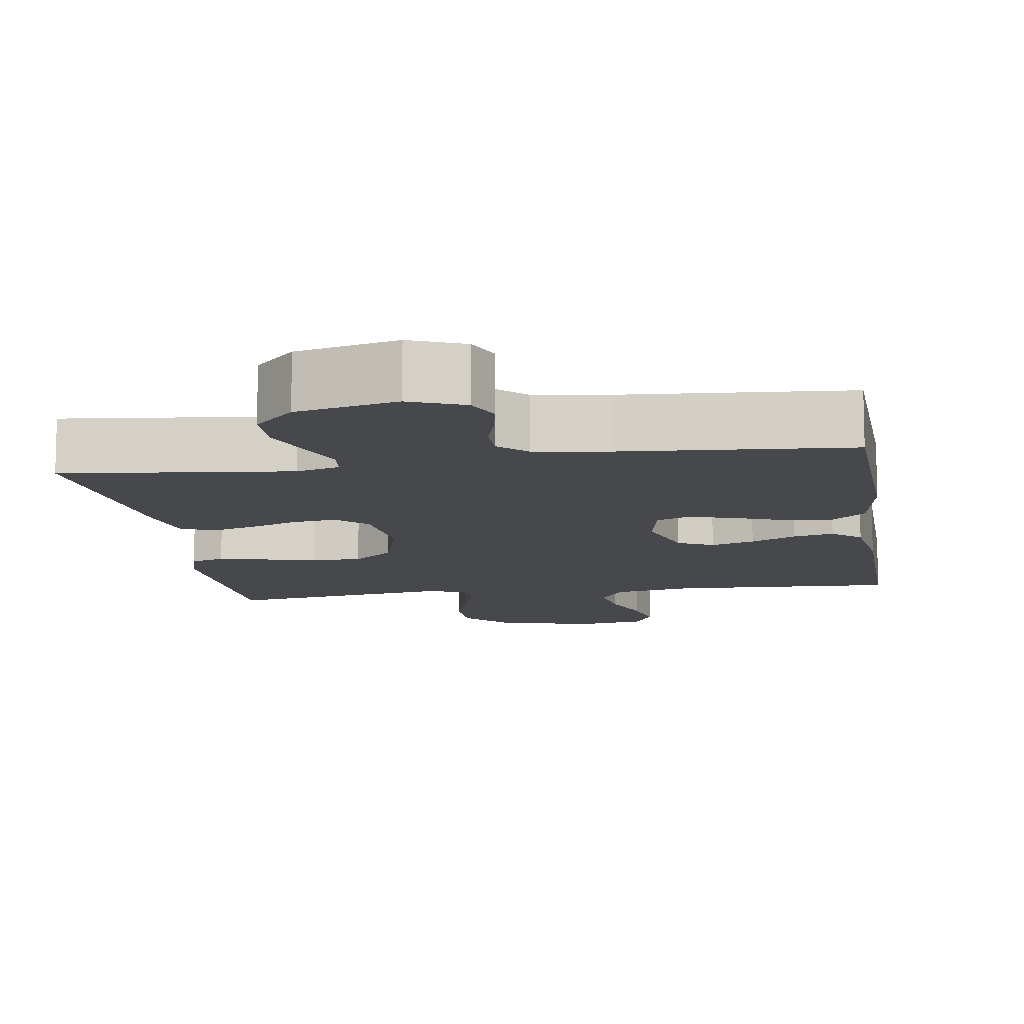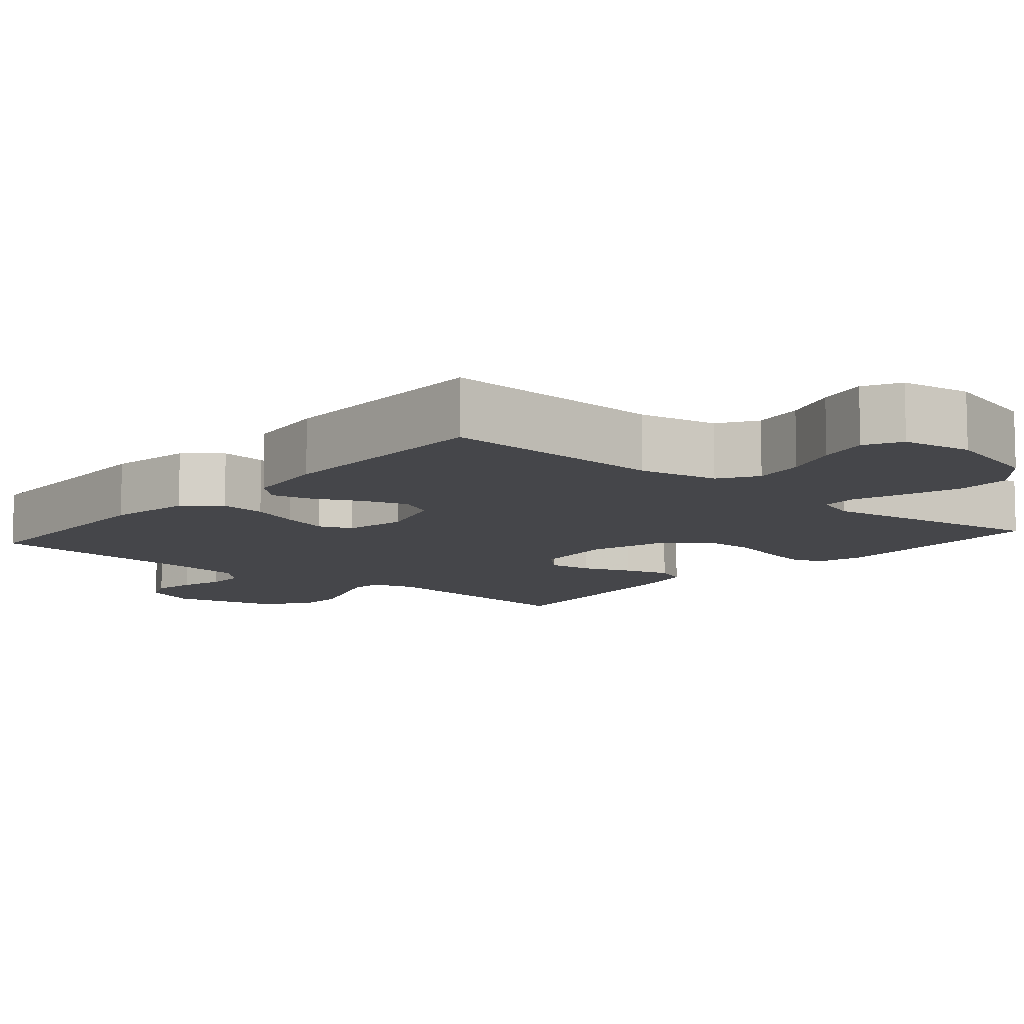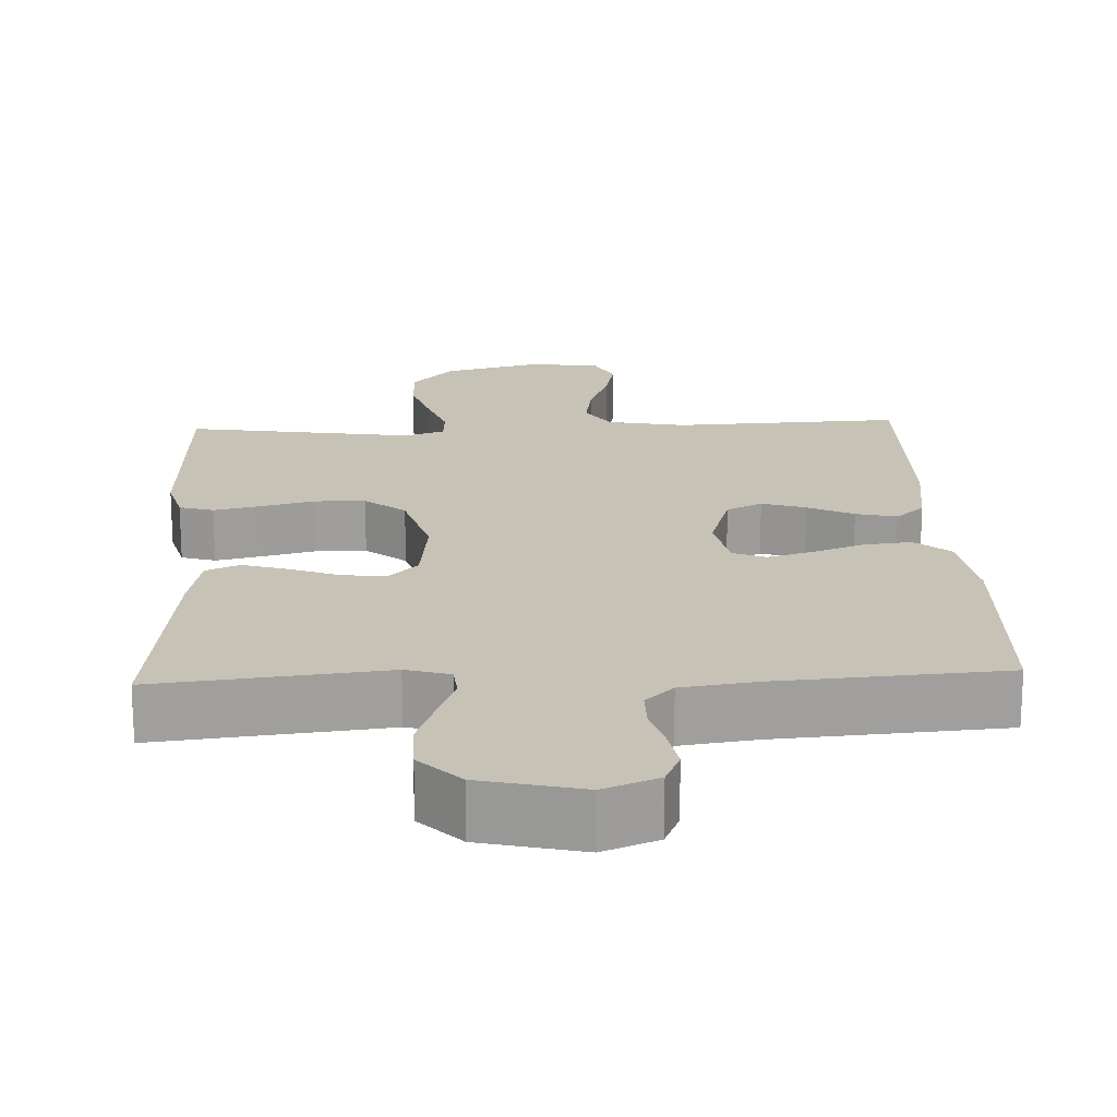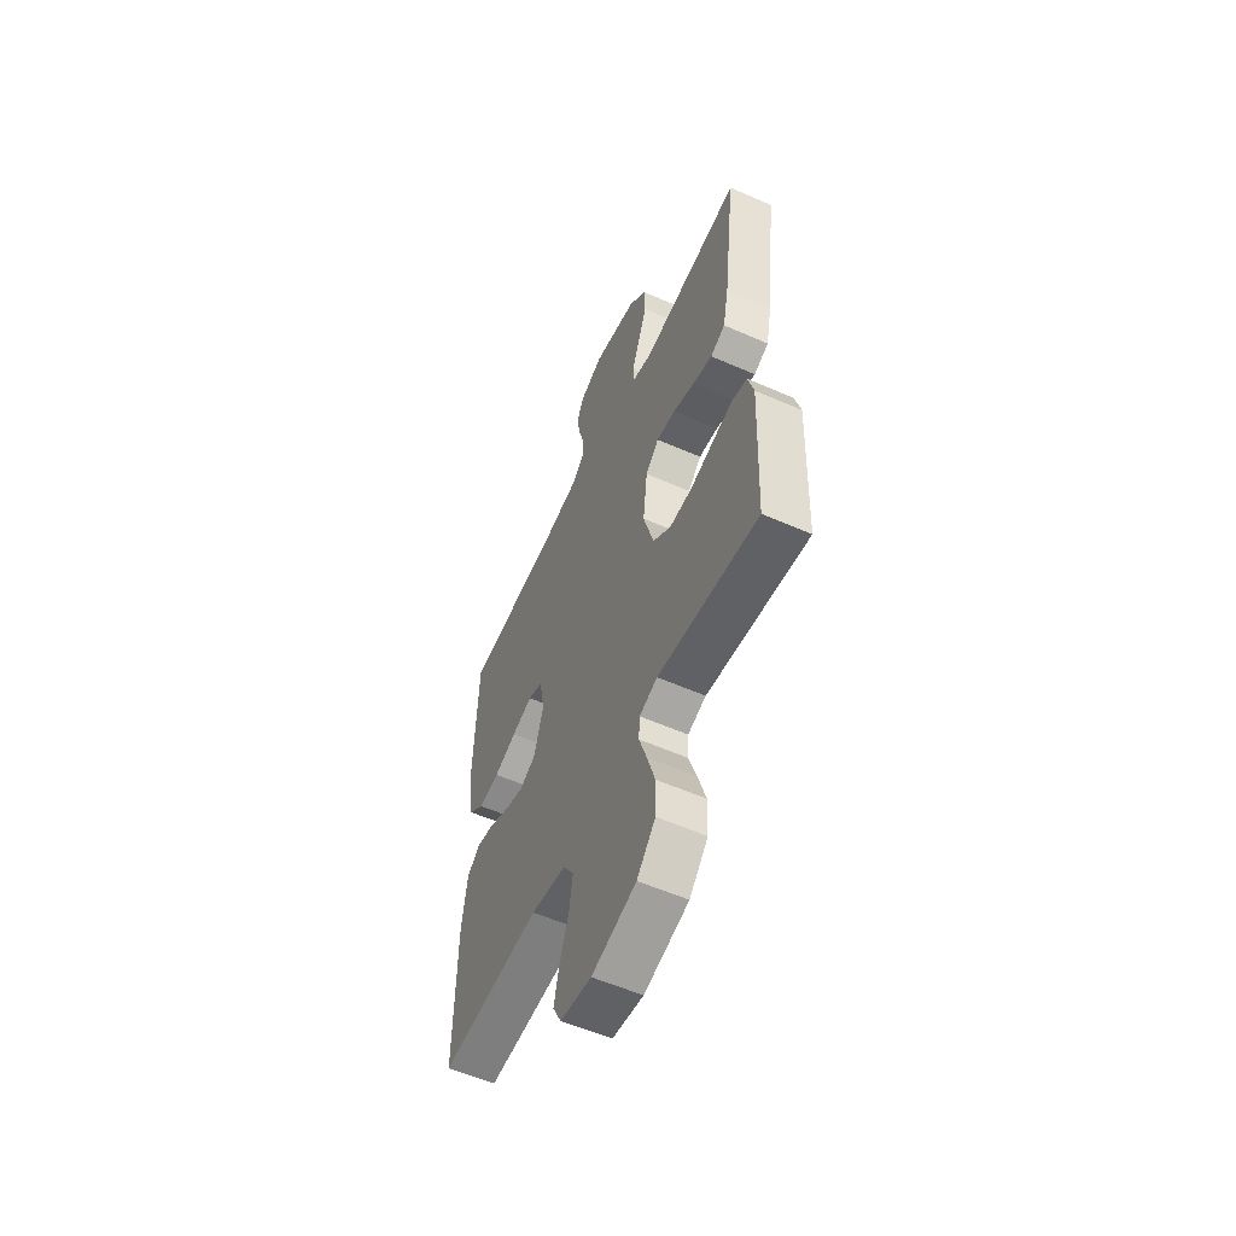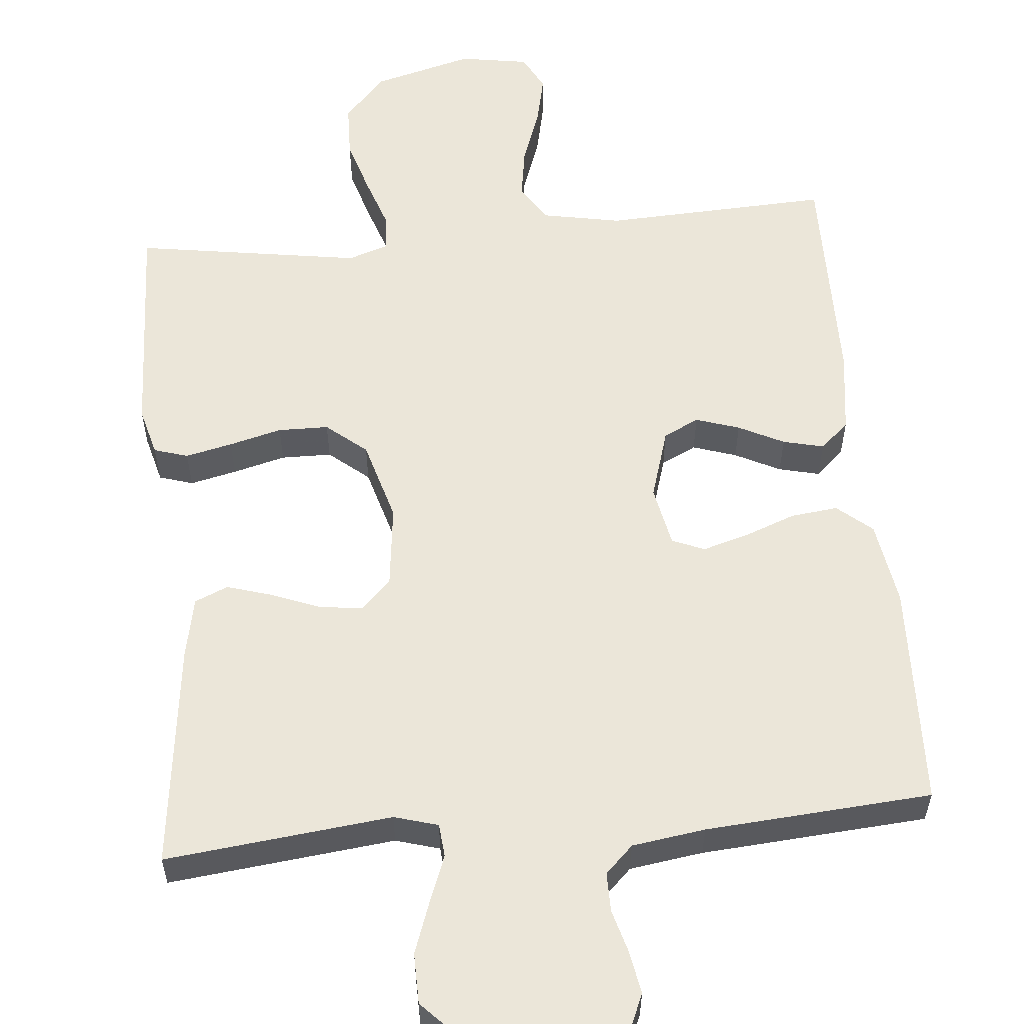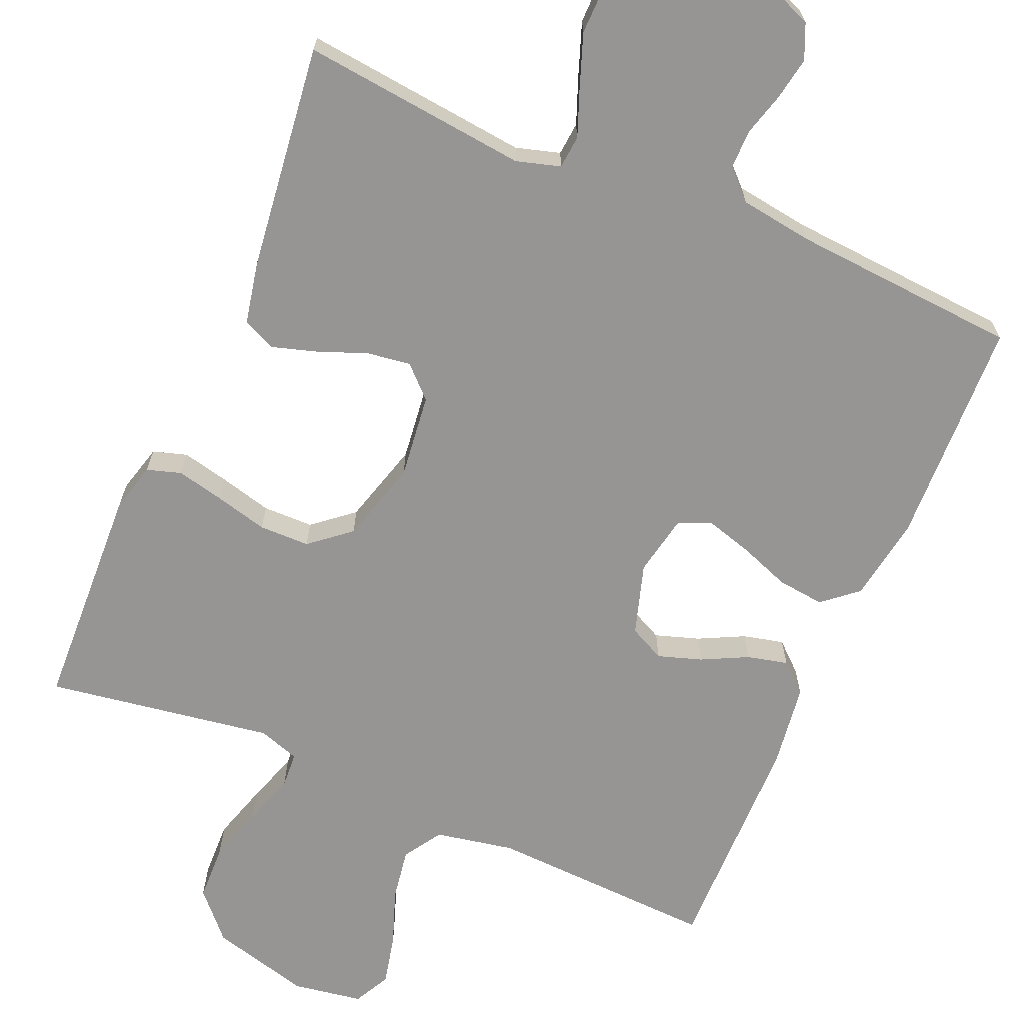
<metadata>
{"format":"obj","ext":"obj","renderer":"f3d","projection":"perspective","resolution":1024,"background":"white","views":[{"elev":-11.1,"azim":8.6,"up":"+Y"},{"elev":-9.9,"azim":139.3,"up":"+Y"},{"elev":19.1,"azim":-2.6,"up":"+Y"},{"elev":-57.2,"azim":-114.5,"up":"+Z"},{"elev":57.3,"azim":-5.3,"up":"+Y"},{"elev":-67.6,"azim":-23.2,"up":"+Y"}]}
</metadata>
<code>
v 0.5 0.07 0.5
v 0.51 0.07 0.2
v 0.492 0.07 0.088
v 0.446 0.07 0.049
v 0.384 0.07 0.056
v 0.317 0.07 0.081
v 0.255 0.07 0.099
v 0.212 0.07 0.081
v 0.196 0.07 0
v 0.225 0.07 -0.094
v 0.272 0.07 -0.117
v 0.33 0.07 -0.098
v 0.39 0.07 -0.068
v 0.444 0.07 -0.055
v 0.482 0.07 -0.089
v 0.497 0.07 -0.2
v 0.5 0.07 -0.5
v 0.2 0.07 -0.487
v 0.096 0.07 -0.507
v 0.064 0.07 -0.557
v 0.075 0.07 -0.626
v 0.102 0.07 -0.7
v 0.117 0.07 -0.767
v 0.092 0.07 -0.815
v 0 0.07 -0.83
v -0.132 0.07 -0.795
v -0.187 0.07 -0.735
v -0.189 0.07 -0.662
v -0.166 0.07 -0.587
v -0.143 0.07 -0.519
v -0.146 0.07 -0.471
v -0.2 0.07 -0.453
v -0.5 0.07 -0.5
v -0.513 0.07 -0.2
v -0.496 0.07 -0.136
v -0.451 0.07 -0.122
v -0.389 0.07 -0.136
v -0.319 0.07 -0.154
v -0.252 0.07 -0.153
v -0.199 0.07 -0.109
v -0.168 0.07 0
v -0.181 0.07 0.111
v -0.221 0.07 0.15
v -0.279 0.07 0.142
v -0.343 0.07 0.117
v -0.402 0.07 0.099
v -0.446 0.07 0.118
v -0.463 0.07 0.2
v -0.5 0.07 0.5
v -0.2 0.07 0.467
v -0.142 0.07 0.484
v -0.138 0.07 0.528
v -0.162 0.07 0.59
v -0.187 0.07 0.659
v -0.186 0.07 0.726
v -0.133 0.07 0.781
v 0 0.07 0.813
v 0.072 0.07 0.784
v 0.092 0.07 0.738
v 0.082 0.07 0.681
v 0.066 0.07 0.624
v 0.066 0.07 0.572
v 0.103 0.07 0.536
v 0.2 0.07 0.522
v 0.5 0 0.5
v 0.51 0 0.2
v 0.492 0 0.088
v 0.446 0 0.049
v 0.384 0 0.056
v 0.317 0 0.081
v 0.255 0 0.099
v 0.212 0 0.081
v 0.196 0 0
v 0.225 0 -0.094
v 0.272 0 -0.117
v 0.33 0 -0.098
v 0.39 0 -0.068
v 0.444 0 -0.055
v 0.482 0 -0.089
v 0.497 0 -0.2
v 0.5 0 -0.5
v 0.2 0 -0.487
v 0.096 0 -0.507
v 0.064 0 -0.557
v 0.075 0 -0.626
v 0.102 0 -0.7
v 0.117 0 -0.767
v 0.092 0 -0.815
v 0 0 -0.83
v -0.132 0 -0.795
v -0.187 0 -0.735
v -0.189 0 -0.662
v -0.166 0 -0.587
v -0.143 0 -0.519
v -0.146 0 -0.471
v -0.2 0 -0.453
v -0.5 0 -0.5
v -0.513 0 -0.2
v -0.496 0 -0.136
v -0.451 0 -0.122
v -0.389 0 -0.136
v -0.319 0 -0.154
v -0.252 0 -0.153
v -0.199 0 -0.109
v -0.168 0 0
v -0.181 0 0.111
v -0.221 0 0.15
v -0.279 0 0.142
v -0.343 0 0.117
v -0.402 0 0.099
v -0.446 0 0.118
v -0.463 0 0.2
v -0.5 0 0.5
v -0.2 0 0.467
v -0.142 0 0.484
v -0.138 0 0.528
v -0.162 0 0.59
v -0.187 0 0.659
v -0.186 0 0.726
v -0.133 0 0.781
v 0 0 0.813
v 0.072 0 0.784
v 0.092 0 0.738
v 0.082 0 0.681
v 0.066 0 0.624
v 0.066 0 0.572
v 0.103 0 0.536
v 0.2 0 0.522
f 58 59 60 61
f 56 57 58 61
f 56 61 62
f 55 56 62
f 52 53 54 55
f 52 55 62 63
f 47 48 49 50
f 47 50 51
f 44 45 46 47
f 44 47 51
f 43 44 51
f 42 43 51
f 41 42 51
f 35 36 37 38
f 33 34 35 38
f 32 33 38 39
f 31 32 39 40
f 27 28 29 30
f 25 26 27 30
f 25 30 31
f 21 22 23 24
f 20 21 24 25
f 15 16 17 18
f 15 18 19
f 12 13 14 15
f 11 12 15 19
f 10 11 19 20
f 3 4 5 6
f 3 6 7
f 64 1 2 3
f 64 3 7
f 63 64 7 8
f 41 51 52 63
f 41 63 8 9
f 20 25 31 40
f 20 40 41
f 9 10 20 41
f 125 124 123 122
f 125 122 121 120
f 126 125 120
f 126 120 119
f 119 118 117 116
f 127 126 119 116
f 114 113 112 111
f 115 114 111
f 111 110 109 108
f 115 111 108
f 115 108 107
f 115 107 106
f 115 106 105
f 102 101 100 99
f 102 99 98 97
f 103 102 97 96
f 104 103 96 95
f 94 93 92 91
f 94 91 90 89
f 95 94 89
f 88 87 86 85
f 89 88 85 84
f 82 81 80 79
f 83 82 79
f 79 78 77 76
f 83 79 76 75
f 84 83 75 74
f 70 69 68 67
f 71 70 67
f 67 66 65 128
f 71 67 128
f 72 71 128 127
f 127 116 115 105
f 73 72 127 105
f 104 95 89 84
f 105 104 84
f 105 84 74 73
f 1 65 66 2
f 2 66 67 3
f 3 67 68 4
f 4 68 69 5
f 5 69 70 6
f 6 70 71 7
f 7 71 72 8
f 8 72 73 9
f 9 73 74 10
f 10 74 75 11
f 11 75 76 12
f 12 76 77 13
f 13 77 78 14
f 14 78 79 15
f 15 79 80 16
f 16 80 81 17
f 17 81 82 18
f 18 82 83 19
f 19 83 84 20
f 20 84 85 21
f 21 85 86 22
f 22 86 87 23
f 23 87 88 24
f 24 88 89 25
f 25 89 90 26
f 26 90 91 27
f 27 91 92 28
f 28 92 93 29
f 29 93 94 30
f 30 94 95 31
f 31 95 96 32
f 32 96 97 33
f 33 97 98 34
f 34 98 99 35
f 35 99 100 36
f 36 100 101 37
f 37 101 102 38
f 38 102 103 39
f 39 103 104 40
f 40 104 105 41
f 41 105 106 42
f 42 106 107 43
f 43 107 108 44
f 44 108 109 45
f 45 109 110 46
f 46 110 111 47
f 47 111 112 48
f 48 112 113 49
f 49 113 114 50
f 50 114 115 51
f 51 115 116 52
f 52 116 117 53
f 53 117 118 54
f 54 118 119 55
f 55 119 120 56
f 56 120 121 57
f 57 121 122 58
f 58 122 123 59
f 59 123 124 60
f 60 124 125 61
f 61 125 126 62
f 62 126 127 63
f 63 127 128 64
f 64 128 65 1

</code>
